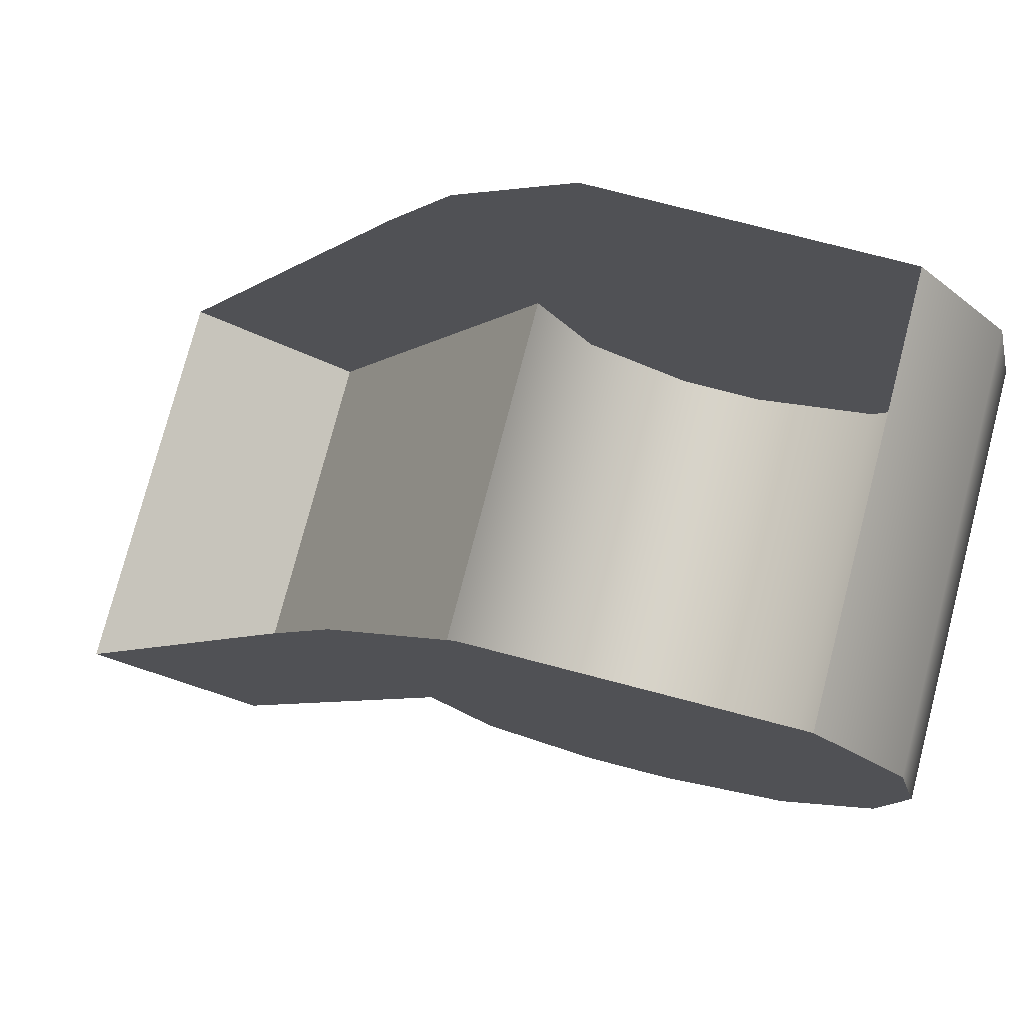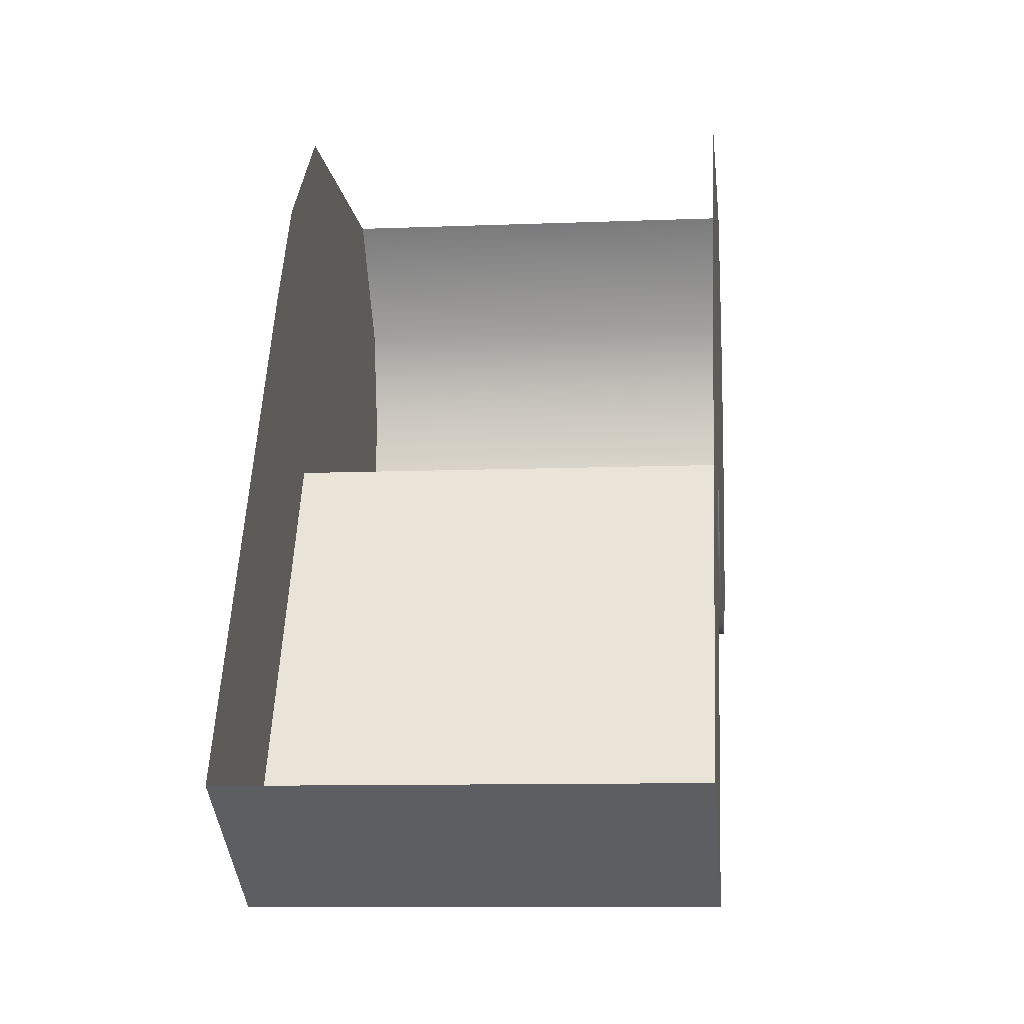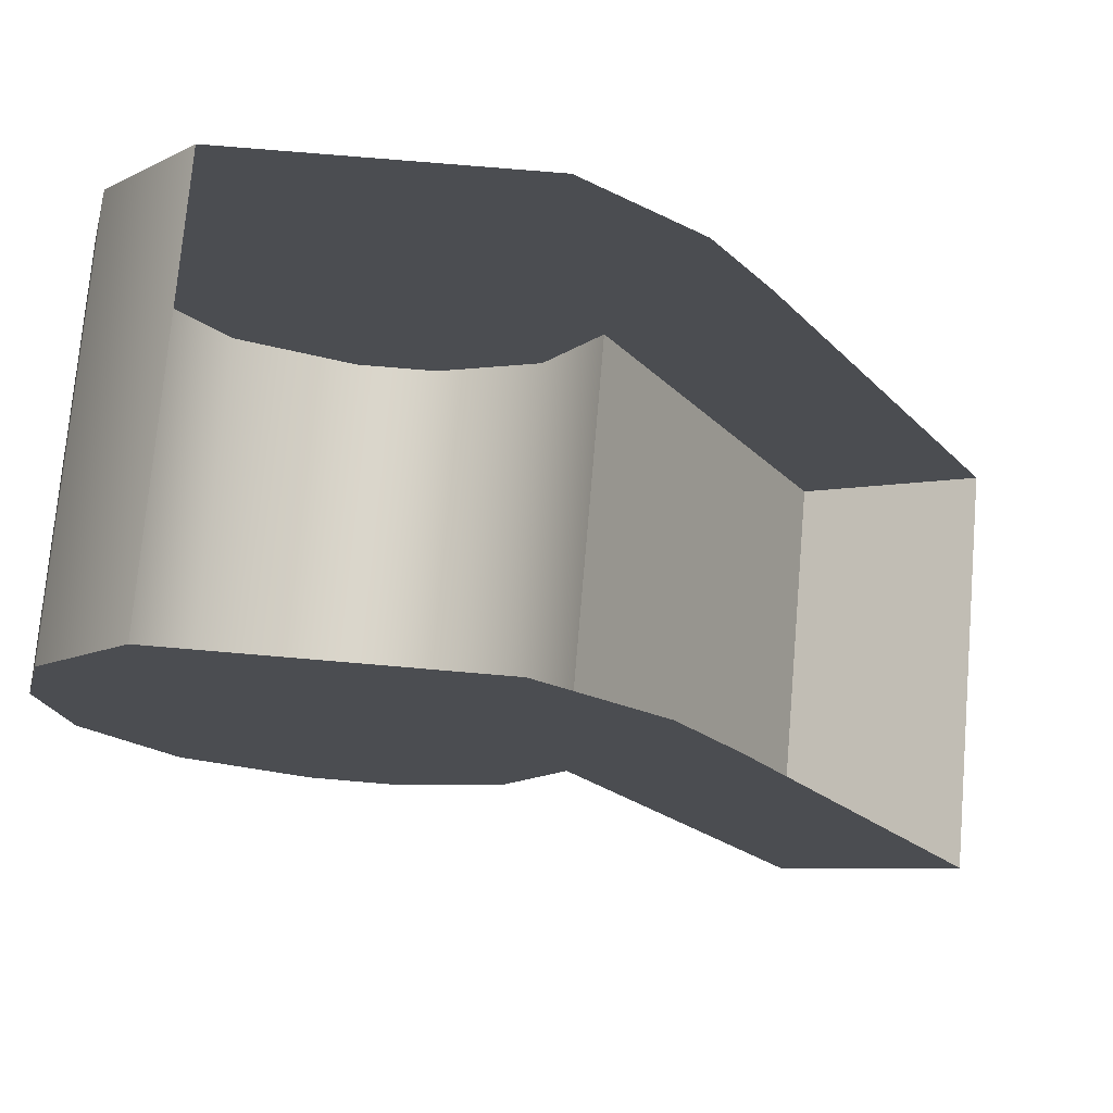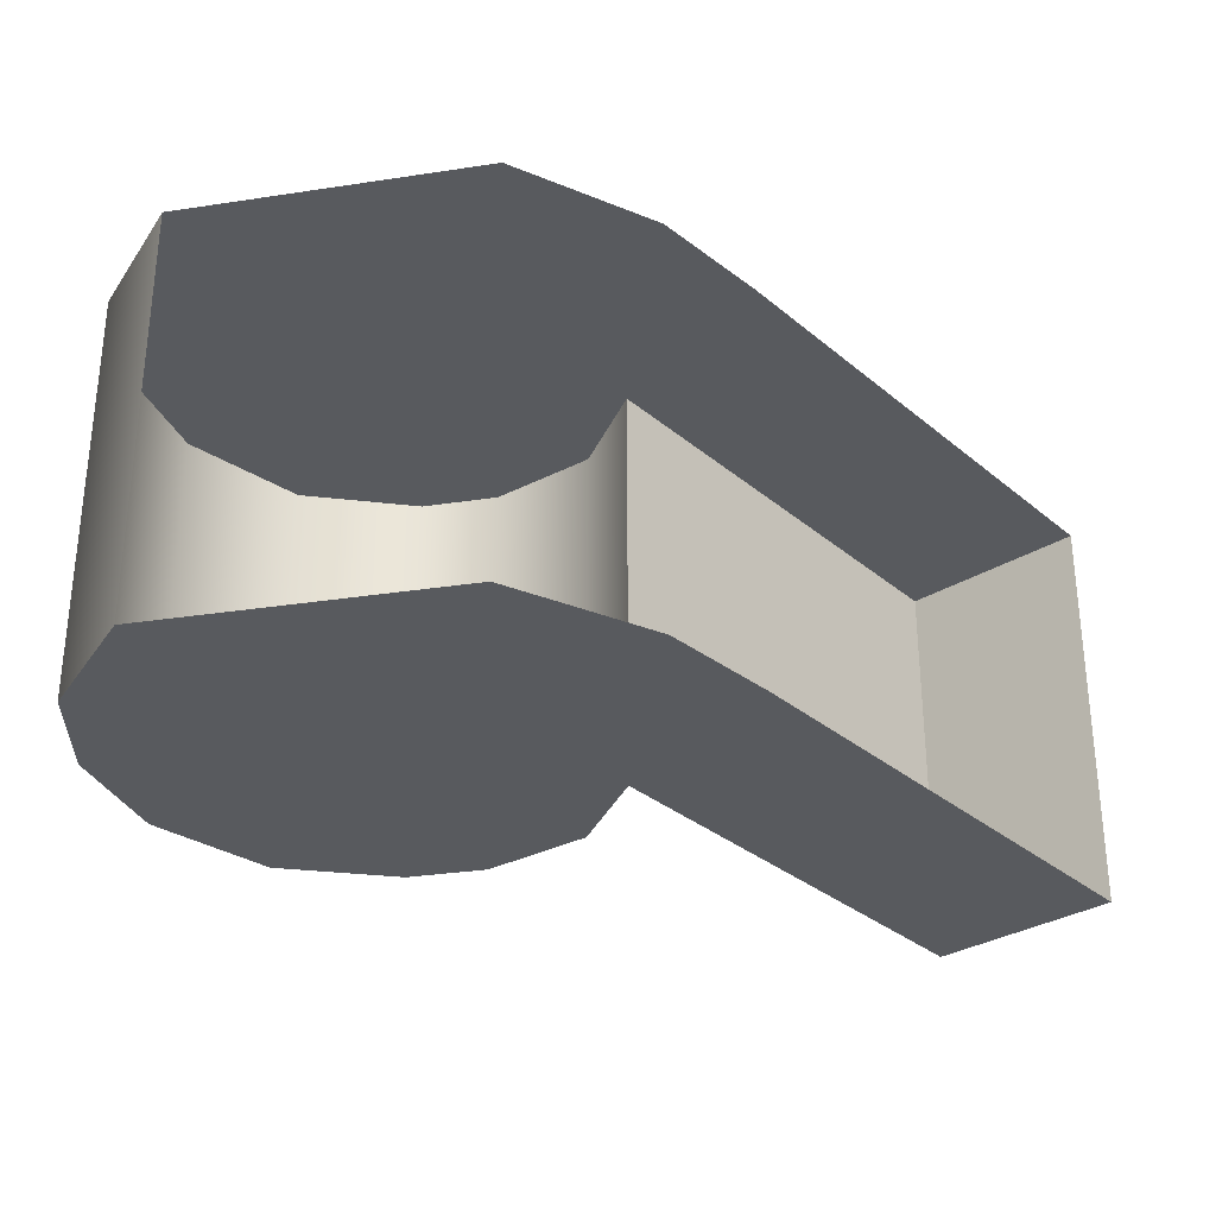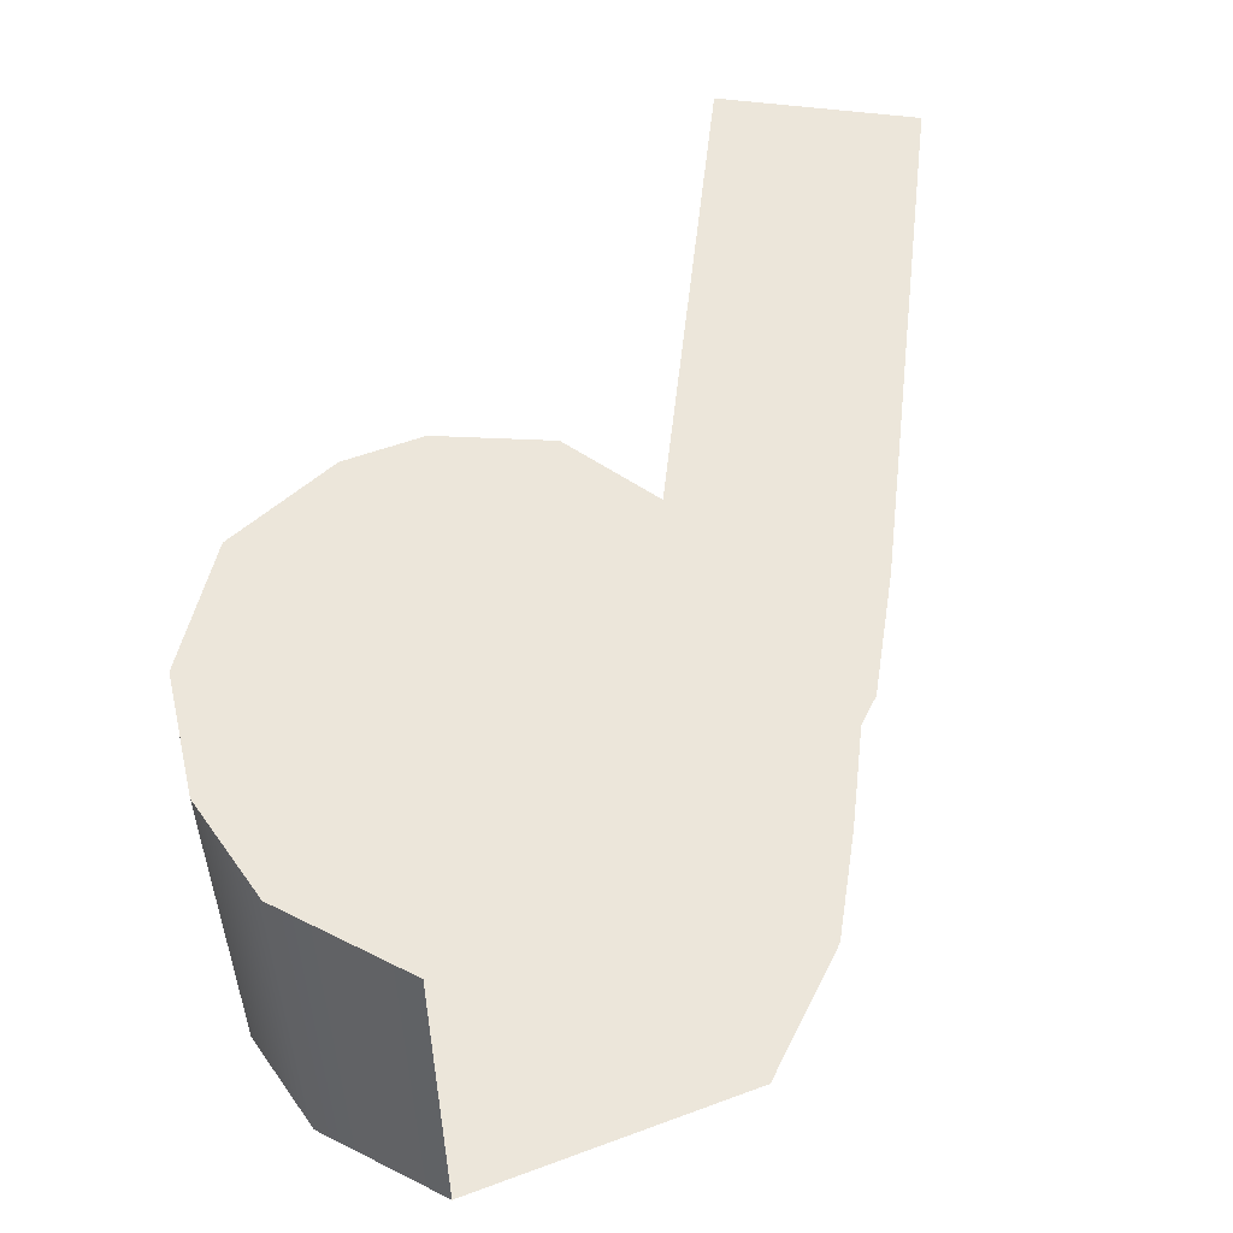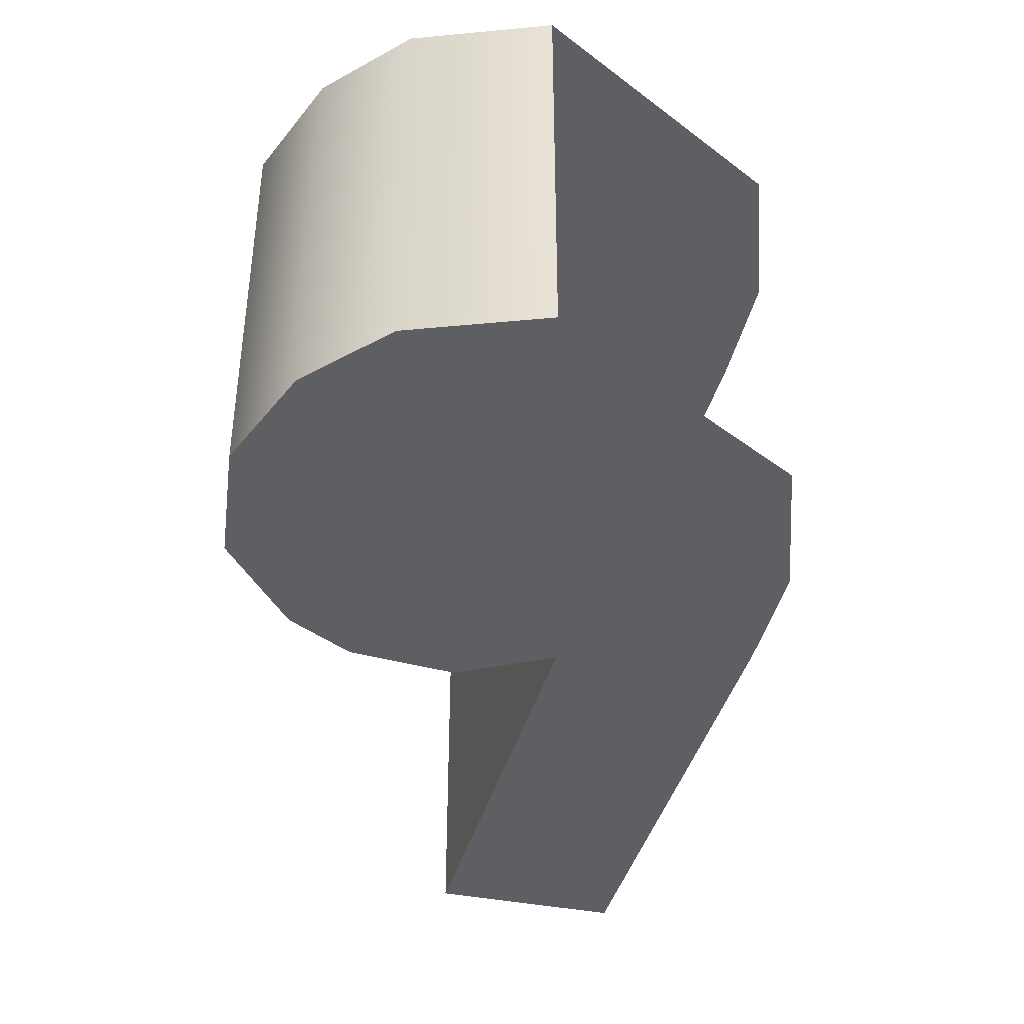
<metadata>
{"format":"obj","ext":"obj","renderer":"f3d","projection":"perspective","resolution":1024,"background":"white","views":[{"elev":76.7,"azim":14.6,"up":"+Y"},{"elev":-9.8,"azim":-84.1,"up":"+Y"},{"elev":74.2,"azim":-175.1,"up":"+Y"},{"elev":-31.1,"azim":-167.7,"up":"+Z"},{"elev":54.6,"azim":158.6,"up":"+Z"},{"elev":-40.8,"azim":137.3,"up":"+Z"}]}
</metadata>
<code>
v 0.3576 0.4857 0.3438
v 0.551 0.5635 0.3438
v 0.05249 0.5635 0.3438
v 0.2253 0.4857 0.3438
v -0.1851 1.125 0.3438
v -0.289 0.947 0.3438
v 0.7072 0.947 0.3438
v 0.6645 1.125 0.3438
v 0.00907 1.303 0.3438
v 0.5115 1.303 0.3438
v -0.04457 0.716 0.3438
v 0.6788 0.7458 0.3438
v -0.7072 0.1597 0.3438
v -0.4209 0 0.3438
v 0.7072 0.947 -0.3438
v 0.6645 1.125 -0.3438
v 0.5115 1.303 -0.3438
v -0.04457 0.716 -0.3438
v 0.05249 0.5635 -0.3438
v 0.551 0.5635 -0.3438
v 0.6788 0.7458 -0.3438
v -0.4209 0 -0.3438
v -0.7072 0.1597 -0.3438
v 0.3576 0.4857 -0.3438
v 0.2253 0.4857 -0.3438
v -0.289 0.947 -0.3438
v -0.1851 1.125 -0.3438
v 0.00907 1.303 -0.3438
f 1 2 3
f 1 3 4
f 5 6 7
f 5 7 8
f 9 5 8
f 9 8 10
f 7 6 11
f 7 11 12
f 2 12 11
f 2 11 3
f 11 6 13
f 11 13 14
f 15 16 8
f 15 8 7
f 8 16 17
f 8 17 10
f 11 18 19
f 11 19 3
f 20 21 12
f 20 12 2
f 22 18 11
f 22 11 14
f 23 22 14
f 23 14 13
f 24 25 19
f 24 19 20
f 15 26 27
f 15 27 16
f 16 27 28
f 16 28 17
f 18 26 15
f 18 15 21
f 20 19 18
f 20 18 21
f 18 22 23
f 18 23 26
f 4 25 24
f 4 24 1
f 1 24 20
f 1 20 2
f 12 21 15
f 12 15 7
f 3 19 25
f 3 25 4

</code>
